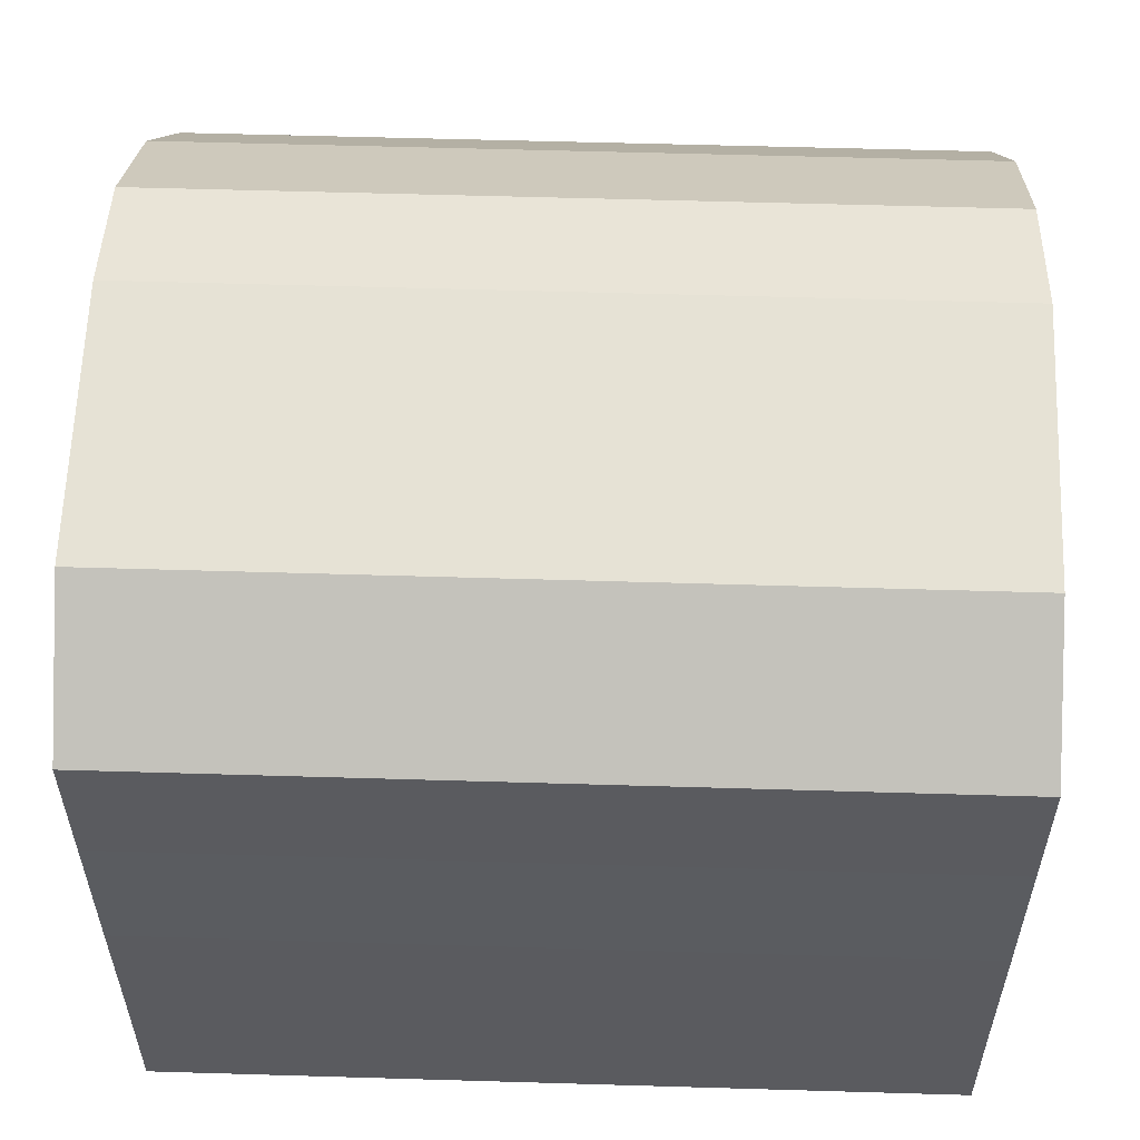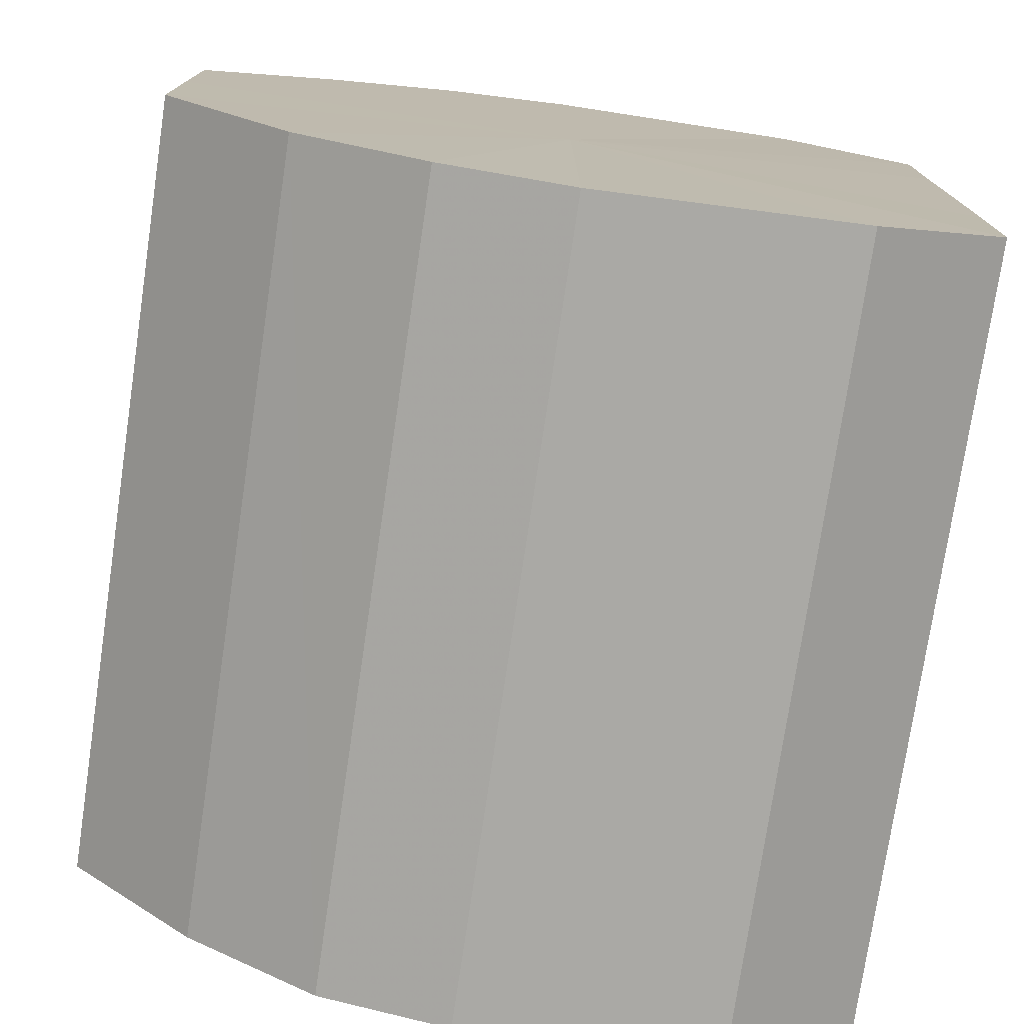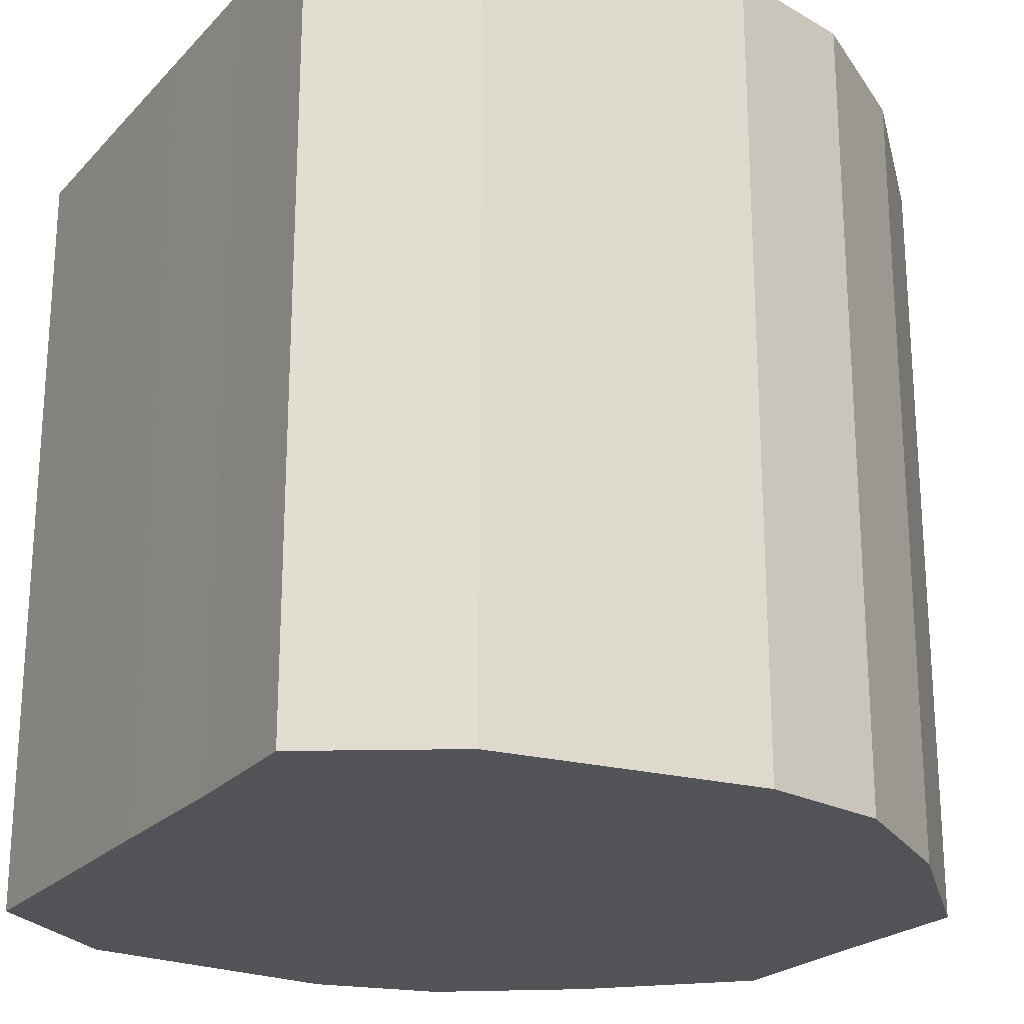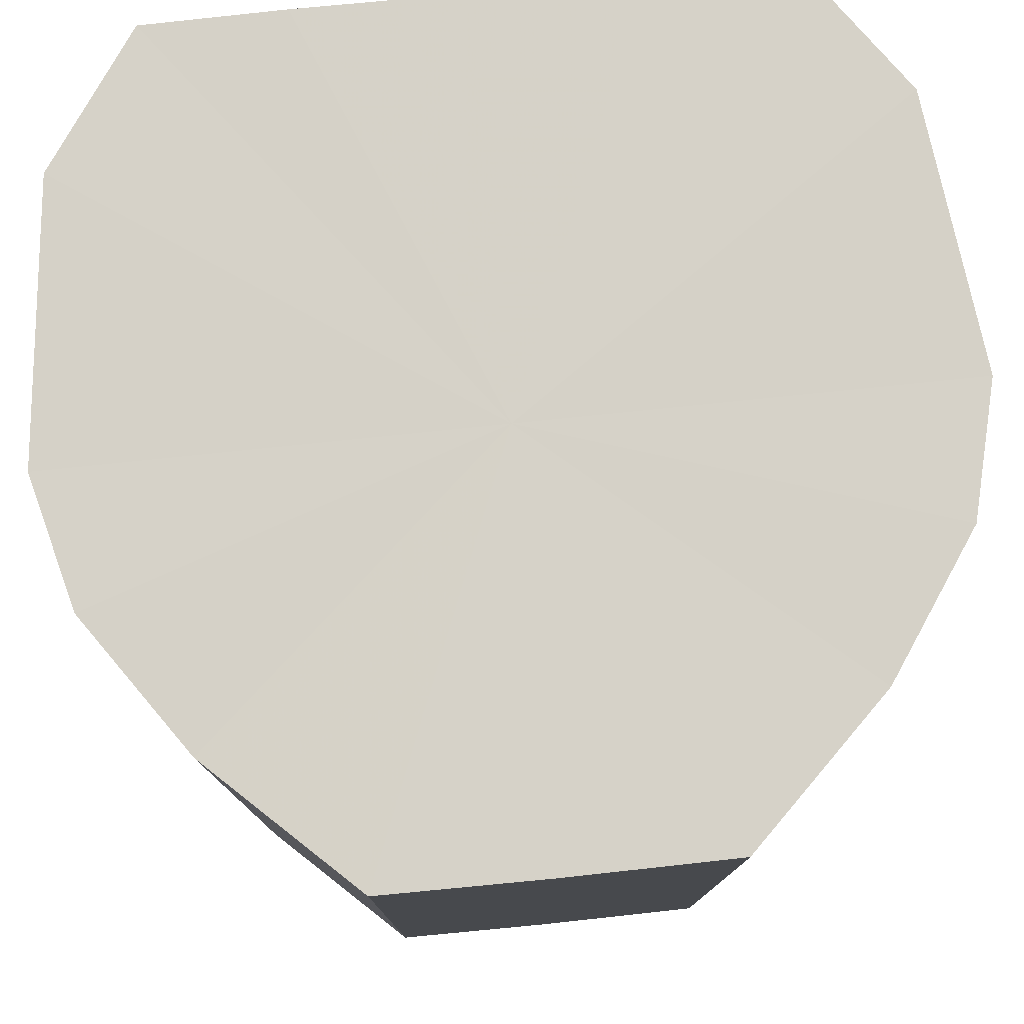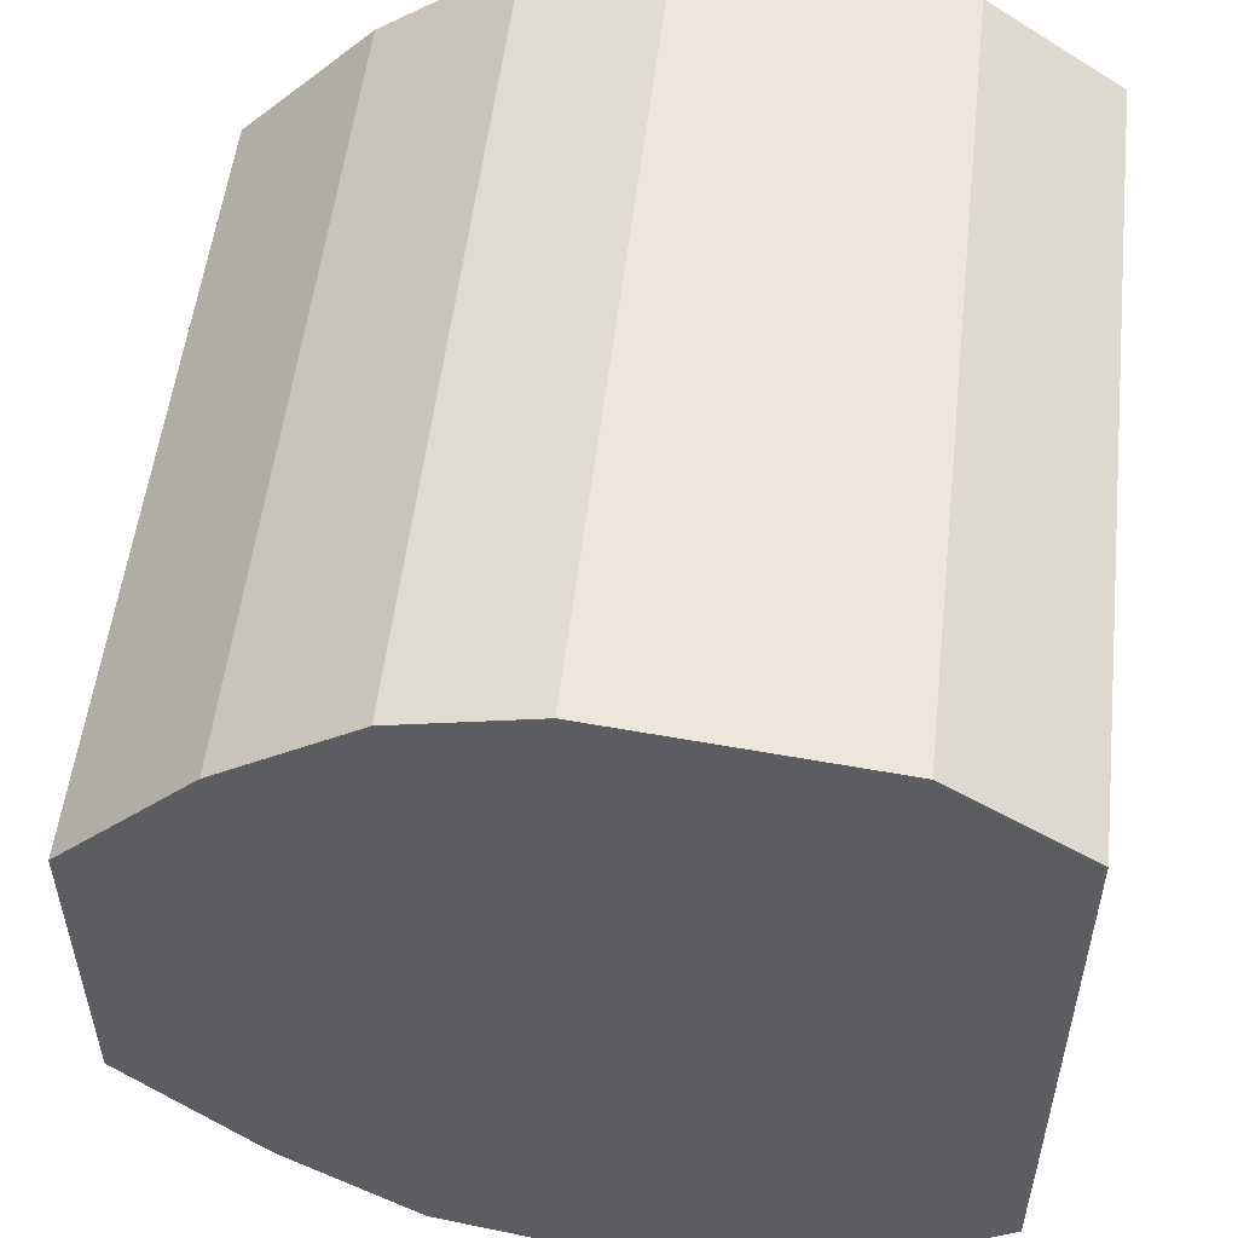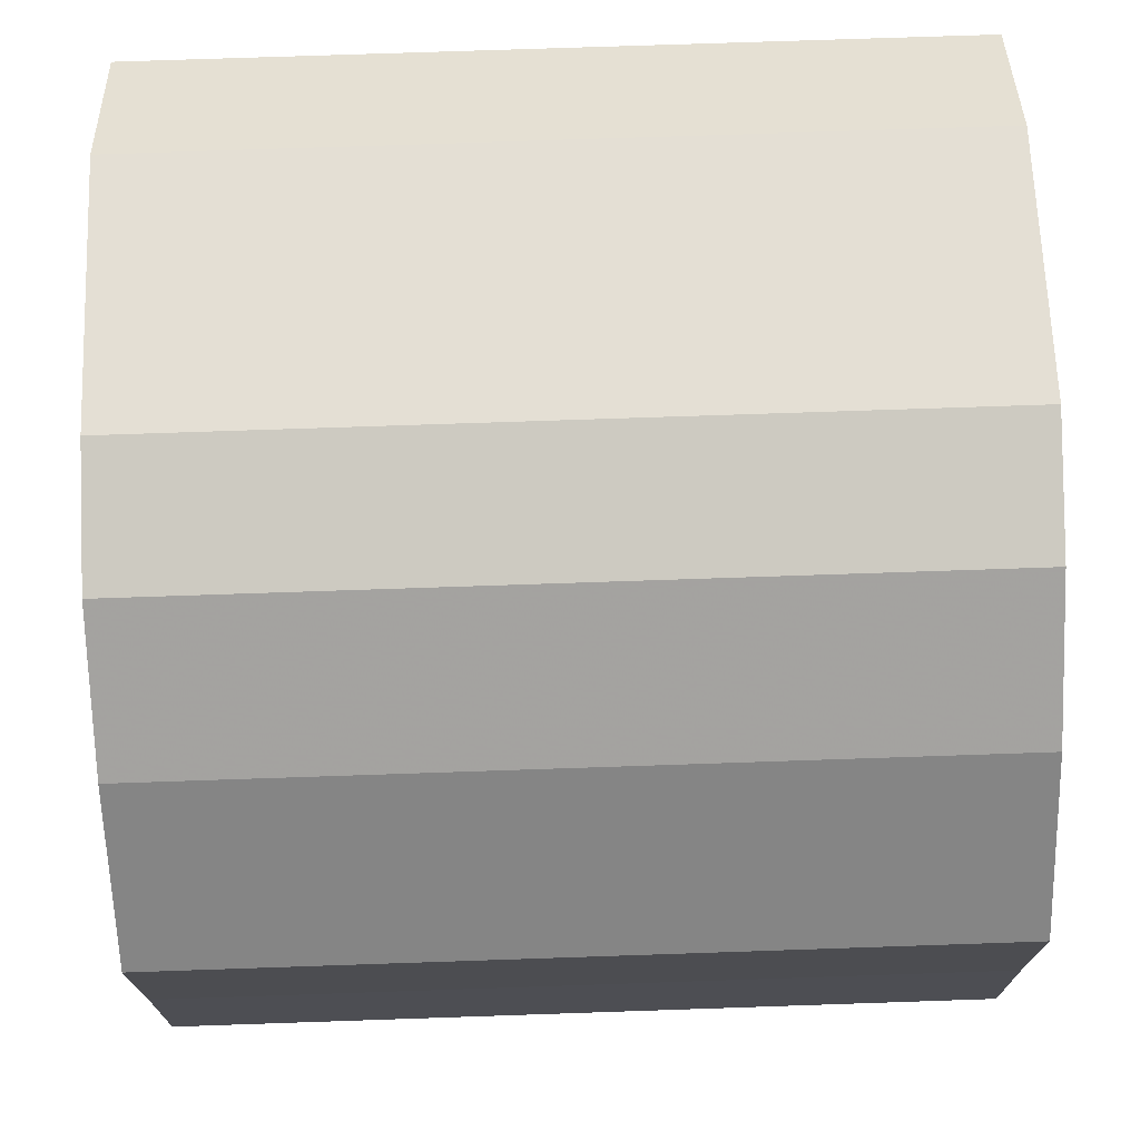
<metadata>
{"format":"obj","ext":"obj","renderer":"f3d","projection":"perspective","resolution":1024,"background":"white","views":[{"elev":56.9,"azim":91.9,"up":"+Z"},{"elev":-76.0,"azim":-8.4,"up":"+Z"},{"elev":-22.8,"azim":149.3,"up":"+Y"},{"elev":78.5,"azim":-95.8,"up":"+Y"},{"elev":53.4,"azim":6.6,"up":"+Z"},{"elev":72.8,"azim":-91.9,"up":"+Z"}]}
</metadata>
<code>
o 24342
v 2228 1863 14.61
v 2228 1863 14.62
v 2228 1863 14.61
v 2228 1863 14.62
v 2228 1863 14.62
v 2228 1863 14.62
v 2228 1863 14.62
v 2228 1863 14.63
v 2228 1863 14.62
v 2228 1863 14.62
v 2228 1863 14.62
v 2228 1863 14.65
v 2228 1863 14.63
v 2228 1863 14.63
v 2228 1863 14.63
v 2228 1863 14.66
v 2228 1863 14.65
v 2228 1863 14.65
v 2228 1863 14.65
v 2228 1863 14.67
v 2228 1863 14.66
v 2228 1863 14.66
v 2228 1863 14.66
v 2228 1863 14.68
v 2228 1863 14.67
v 2228 1863 14.67
v 2228 1863 14.67
v 2228 1863 14.68
v 2228 1863 14.68
v 2228 1863 14.68
v 2228 1863 14.68
v 2228 1863 14.68
v 2228 1863 14.61
v 2228 1863 14.62
v 2228 1863 14.62
v 2228 1863 14.62
v 2228 1863 14.62
v 2228 1863 14.62
v 2228 1863 14.61
v 2228 1863 14.62
v 2228 1863 14.62
v 2228 1863 14.63
v 2228 1863 14.63
v 2228 1863 14.63
v 2228 1863 14.62
v 2228 1863 14.65
v 2228 1863 14.63
v 2228 1863 14.65
v 2228 1863 14.65
v 2228 1863 14.66
v 2228 1863 14.65
v 2228 1863 14.67
v 2228 1863 14.66
v 2228 1863 14.66
v 2228 1863 14.66
v 2228 1863 14.68
v 2228 1863 14.67
v 2228 1863 14.68
v 2228 1863 14.68
v 2228 1863 14.67
v 2228 1863 14.67
v 2228 1863 14.68
v 2228 1863 14.68
v 2228 1863 14.68
v 2228 1863 14.65
v 2228 1863 14.62
v 2228 1863 14.61
v 2228 1863 14.62
v 2228 1863 14.62
v 2228 1863 14.63
v 2228 1863 14.62
v 2228 1863 14.65
v 2228 1863 14.63
v 2228 1863 14.66
v 2228 1863 14.65
v 2228 1863 14.67
v 2228 1863 14.66
v 2228 1863 14.68
v 2228 1863 14.67
v 2228 1863 14.68
v 2228 1863 14.68
v 2228 1863 14.65
v 2228 1863 14.61
v 2228 1863 14.62
v 2228 1863 14.62
v 2228 1863 14.62
v 2228 1863 14.62
v 2228 1863 14.63
v 2228 1863 14.63
v 2228 1863 14.65
v 2228 1863 14.65
v 2228 1863 14.66
v 2228 1863 14.66
v 2228 1863 14.67
v 2228 1863 14.67
v 2228 1863 14.68
v 2228 1863 14.68
v 2228 1863 14.68
f 1 2 3
f 2 4 5
f 6 1 7
f 4 8 9
f 10 6 11
f 8 12 13
f 14 10 15
f 12 16 17
f 18 14 19
f 16 20 21
f 22 18 23
f 20 24 25
f 26 22 27
f 24 28 29
f 30 26 31
f 28 30 32
f 33 34 35
f 35 36 37
f 38 39 33
f 40 41 38
f 37 42 43
f 44 45 40
f 46 47 44
f 43 48 49
f 50 51 46
f 52 53 50
f 49 54 55
f 56 57 52
f 58 59 56
f 55 60 61
f 62 63 58
f 61 64 62
f 65 66 67
f 65 68 66
f 65 67 69
f 65 70 68
f 65 69 71
f 65 72 70
f 65 71 73
f 65 74 72
f 65 73 75
f 65 76 74
f 65 75 77
f 65 78 76
f 65 77 79
f 65 80 78
f 65 79 81
f 65 81 80
f 82 83 84
f 82 85 83
f 82 84 86
f 82 87 85
f 82 86 88
f 82 89 87
f 82 88 90
f 82 91 89
f 82 90 92
f 82 93 91
f 82 92 94
f 82 95 93
f 82 94 96
f 82 97 95
f 82 96 98
f 82 98 97

</code>
